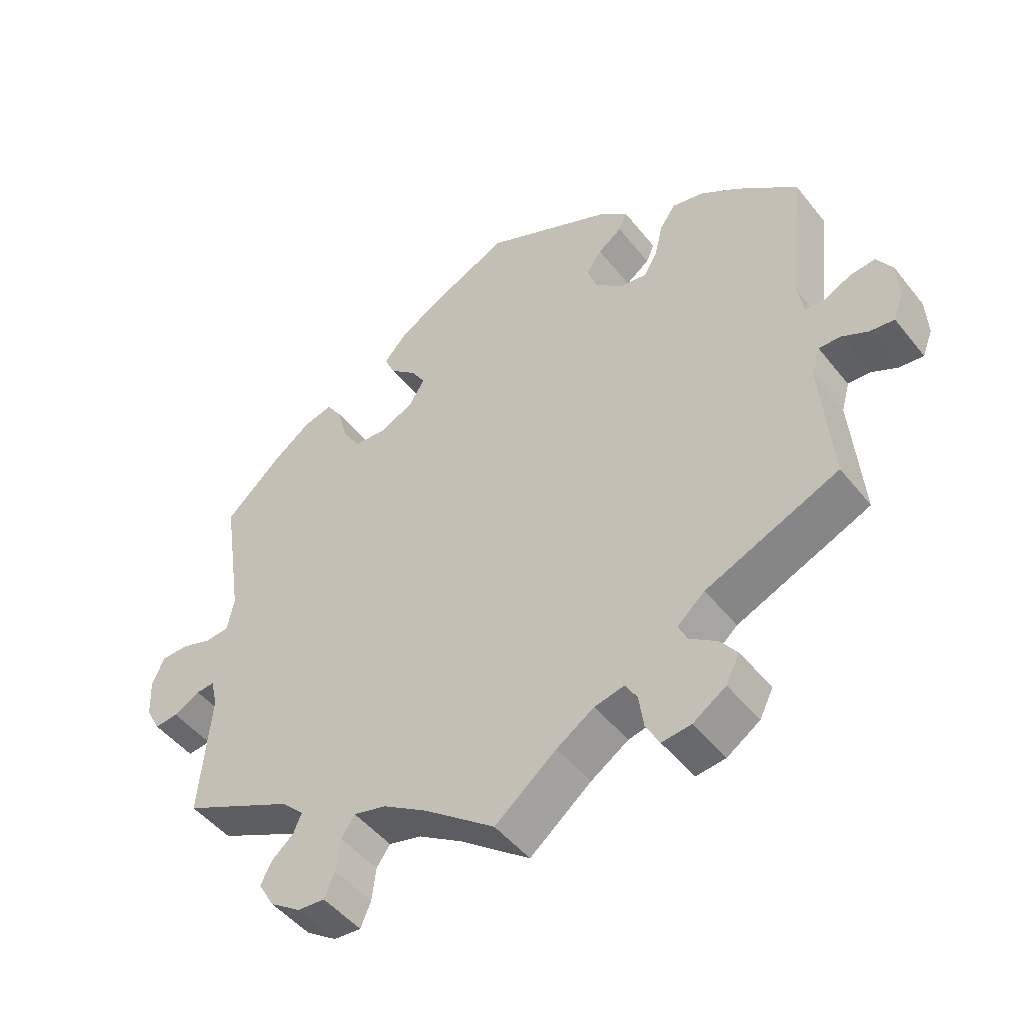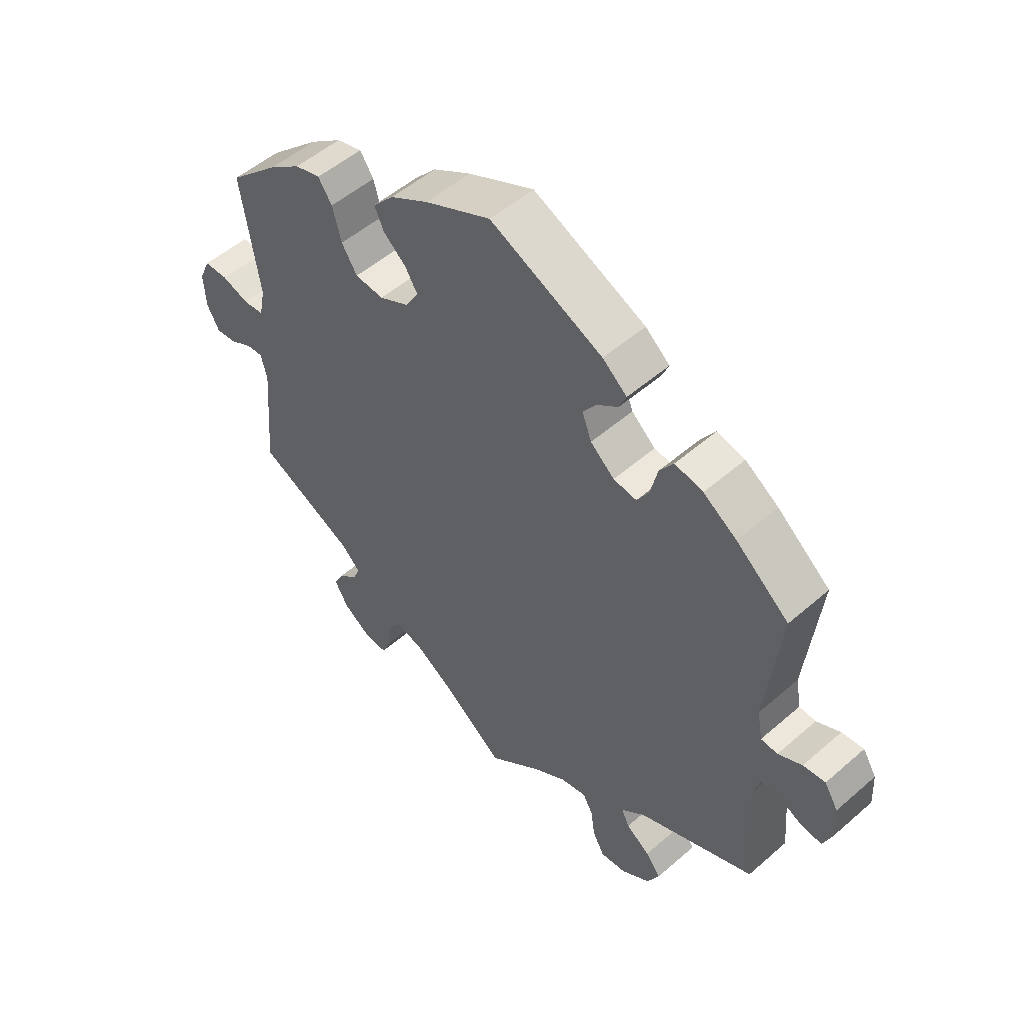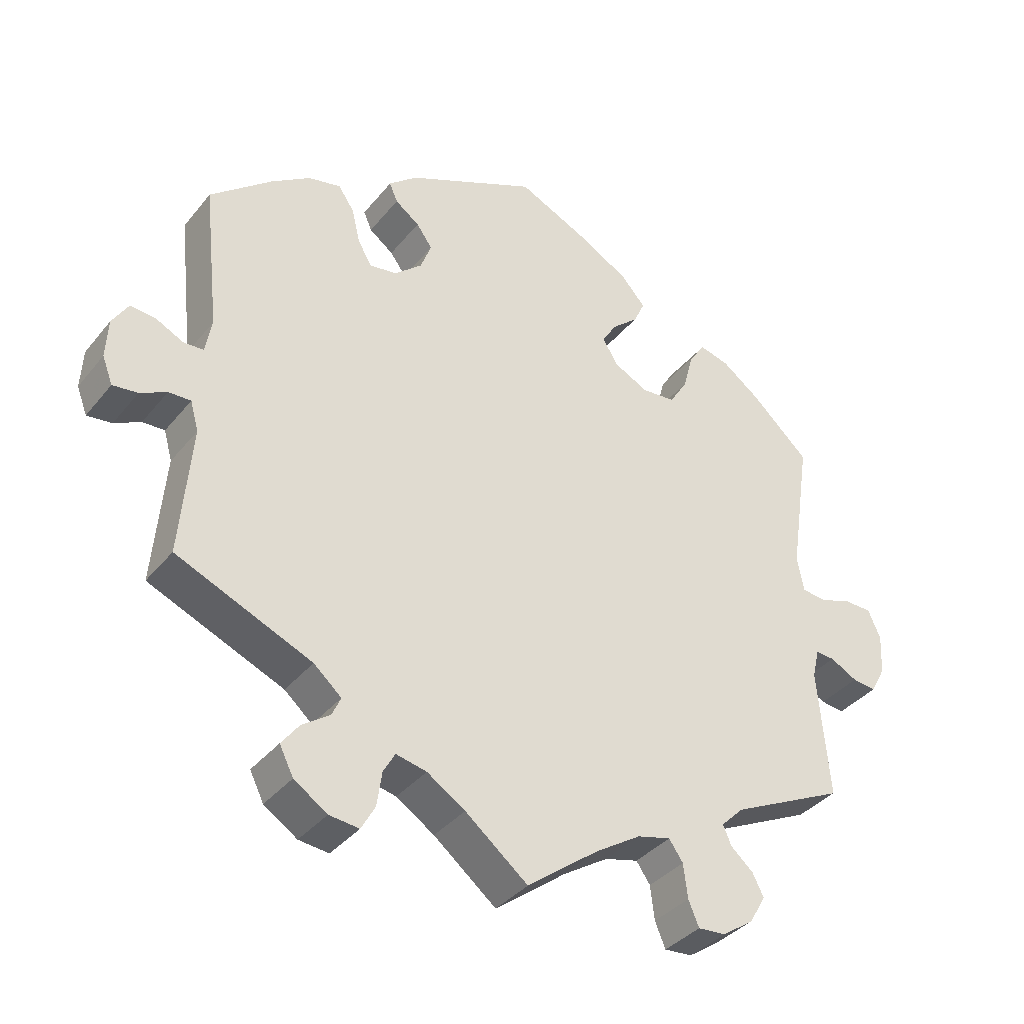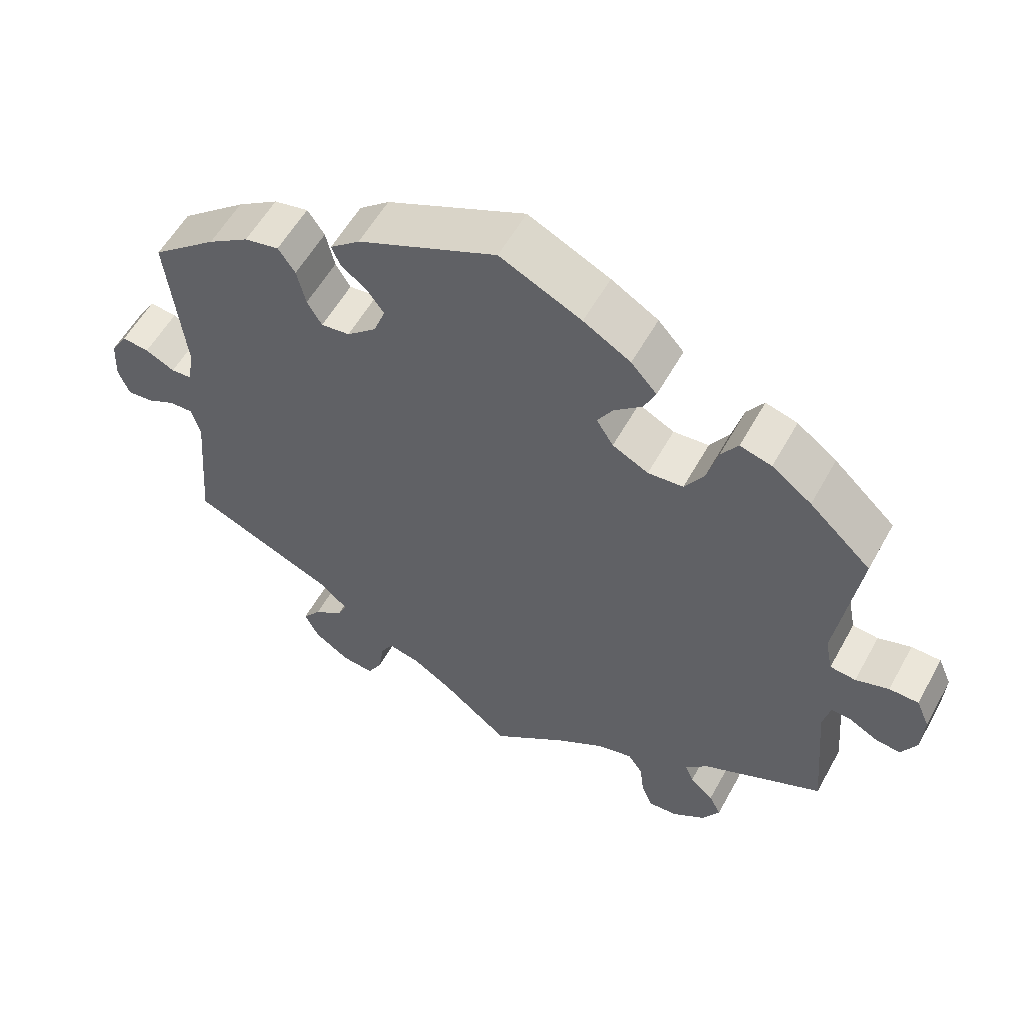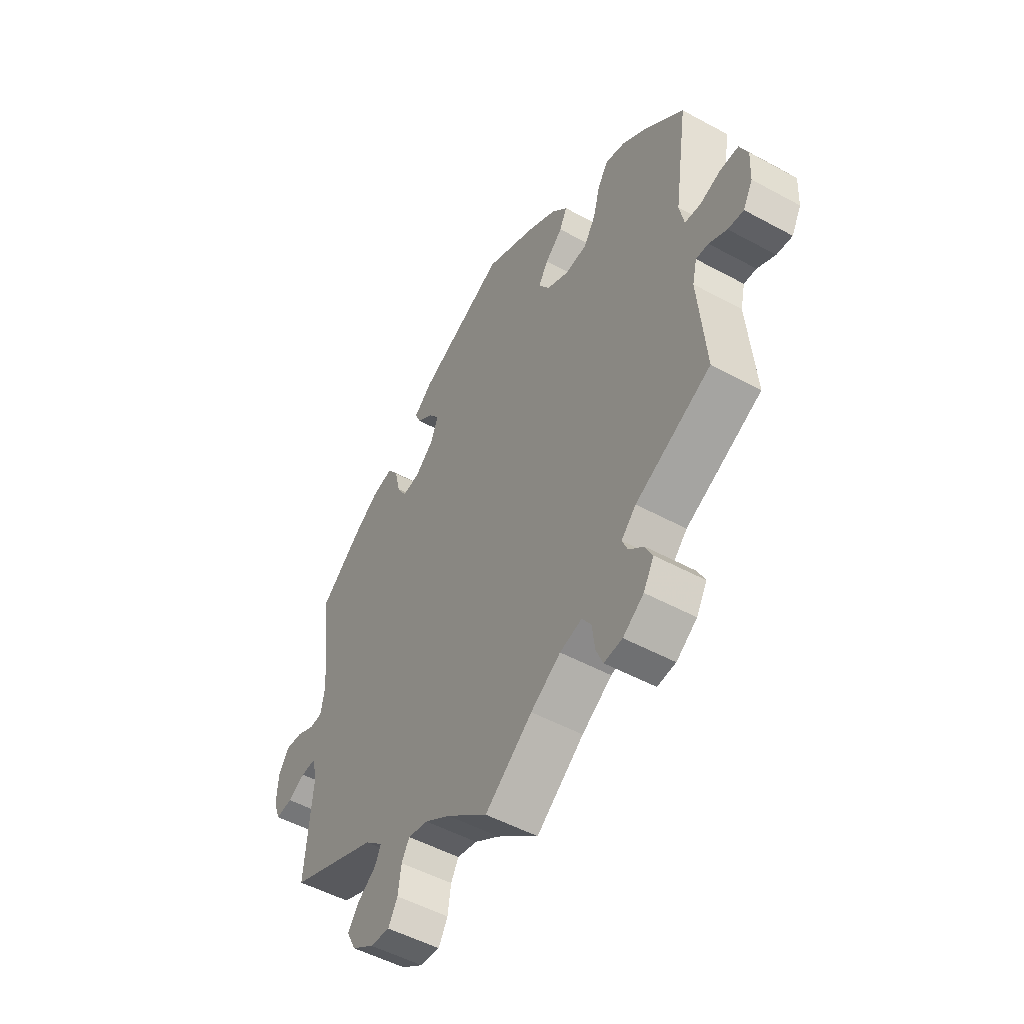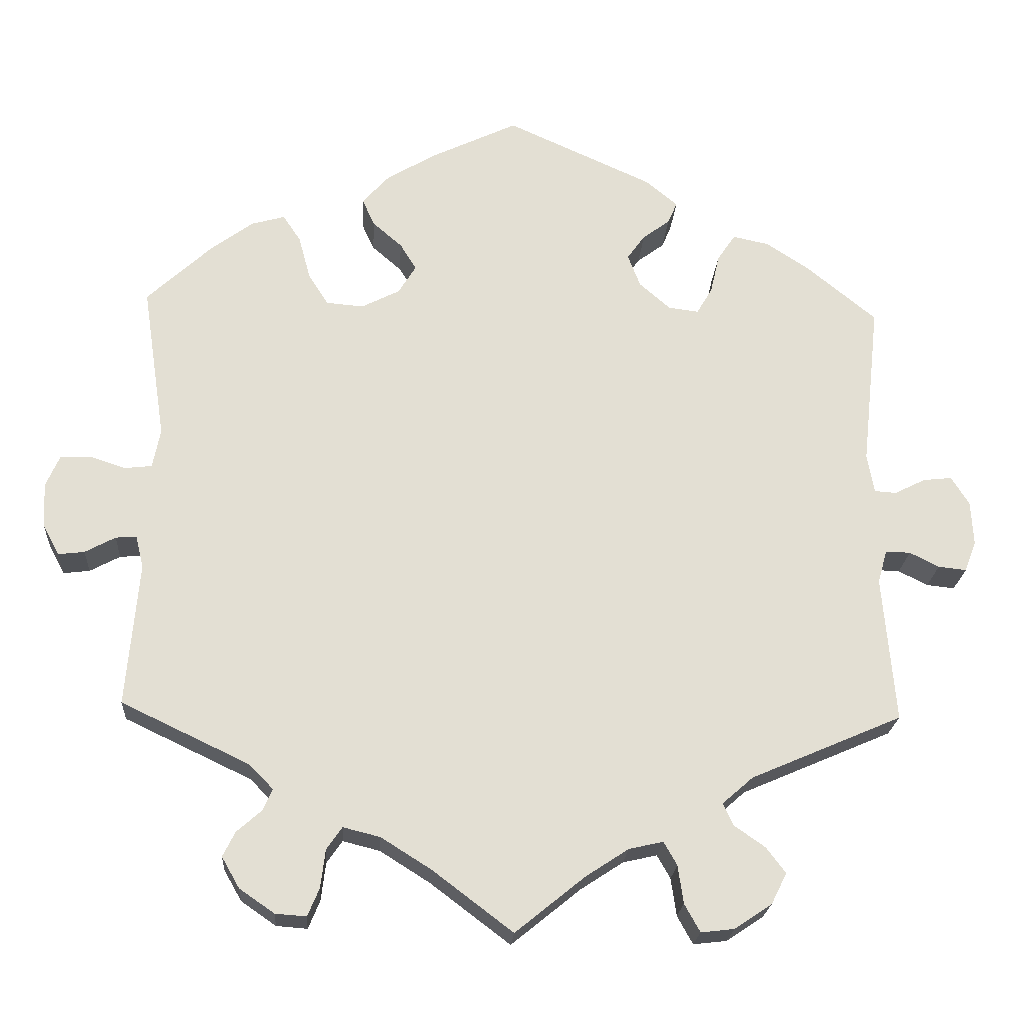
<metadata>
{"format":"obj","ext":"obj","renderer":"f3d","projection":"perspective","resolution":1024,"background":"white","views":[{"elev":-48.1,"azim":36.5,"up":"+Z"},{"elev":52.0,"azim":46.8,"up":"+Z"},{"elev":-36.8,"azim":146.2,"up":"+Z"},{"elev":56.6,"azim":-151.3,"up":"+Z"},{"elev":-51.1,"azim":-120.7,"up":"+Z"},{"elev":-22.1,"azim":-3.7,"up":"+Z"}]}
</metadata>
<code>
v 0.478 0.07 0.079
v 0.487 0.07 0.029
v 0.515 0.07 0.027
v 0.555 0.07 0.047
v 0.592 0.07 0.051
v 0.615 0.07 0.014
v 0.618 0.07 -0.043
v 0.603 0.07 -0.082
v 0.567 0.07 -0.078
v 0.529 0.07 -0.059
v 0.497 0.07 -0.058
v 0.485 0.07 -0.101
v 0.501 0.07 -0.289
v 0.306 0.07 -0.373
v 0.266 0.07 -0.408
v 0.279 0.07 -0.436
v 0.319 0.07 -0.464
v 0.344 0.07 -0.497
v 0.324 0.07 -0.537
v 0.276 0.07 -0.569
v 0.233 0.07 -0.574
v 0.213 0.07 -0.538
v 0.206 0.07 -0.489
v 0.189 0.07 -0.459
v 0.145 0.07 -0.469
v 0.09 0.07 -0.505
v 0 0.07 -0.578
v -0.103 0.07 -0.5
v -0.168 0.07 -0.459
v -0.216 0.07 -0.447
v -0.236 0.07 -0.476
v -0.242 0.07 -0.525
v -0.257 0.07 -0.561
v -0.297 0.07 -0.558
v -0.342 0.07 -0.527
v -0.365 0.07 -0.487
v -0.349 0.07 -0.455
v -0.317 0.07 -0.427
v -0.305 0.07 -0.399
v -0.337 0.07 -0.367
v -0.501 0.07 -0.289
v -0.485 0.07 -0.104
v -0.495 0.07 -0.062
v -0.522 0.07 -0.064
v -0.561 0.07 -0.085
v -0.595 0.07 -0.089
v -0.616 0.07 -0.05
v -0.619 0.07 0.008
v -0.601 0.07 0.049
v -0.561 0.07 0.05
v -0.516 0.07 0.035
v -0.481 0.07 0.039
v -0.471 0.07 0.089
v -0.501 0.07 0.289
v -0.417 0.07 0.367
v -0.363 0.07 0.407
v -0.32 0.07 0.419
v -0.297 0.07 0.385
v -0.282 0.07 0.329
v -0.256 0.07 0.288
v -0.208 0.07 0.284
v -0.159 0.07 0.309
v -0.136 0.07 0.346
v -0.157 0.07 0.38
v -0.195 0.07 0.413
v -0.211 0.07 0.448
v -0.176 0.07 0.487
v -0.112 0.07 0.525
v -0.001 0.07 0.578
v 0.188 0.07 0.493
v 0.229 0.07 0.459
v 0.217 0.07 0.431
v 0.182 0.07 0.405
v 0.159 0.07 0.373
v 0.175 0.07 0.331
v 0.215 0.07 0.296
v 0.254 0.07 0.291
v 0.274 0.07 0.325
v 0.286 0.07 0.376
v 0.309 0.07 0.41
v 0.356 0.07 0.4
v 0.412 0.07 0.363
v 0.501 0.07 0.29
v 0.478 0 0.079
v 0.487 0 0.029
v 0.515 0 0.027
v 0.555 0 0.047
v 0.592 0 0.051
v 0.615 0 0.014
v 0.618 0 -0.043
v 0.603 0 -0.082
v 0.567 0 -0.078
v 0.529 0 -0.059
v 0.497 0 -0.058
v 0.485 0 -0.101
v 0.501 0 -0.289
v 0.306 0 -0.373
v 0.266 0 -0.408
v 0.279 0 -0.436
v 0.319 0 -0.464
v 0.344 0 -0.497
v 0.324 0 -0.537
v 0.276 0 -0.569
v 0.233 0 -0.574
v 0.213 0 -0.538
v 0.206 0 -0.489
v 0.189 0 -0.459
v 0.145 0 -0.469
v 0.09 0 -0.505
v 0 0 -0.578
v -0.103 0 -0.5
v -0.168 0 -0.459
v -0.216 0 -0.447
v -0.236 0 -0.476
v -0.242 0 -0.525
v -0.257 0 -0.561
v -0.297 0 -0.558
v -0.342 0 -0.527
v -0.365 0 -0.487
v -0.349 0 -0.455
v -0.317 0 -0.427
v -0.305 0 -0.399
v -0.337 0 -0.367
v -0.501 0 -0.289
v -0.485 0 -0.104
v -0.495 0 -0.062
v -0.522 0 -0.064
v -0.561 0 -0.085
v -0.595 0 -0.089
v -0.616 0 -0.05
v -0.619 0 0.008
v -0.601 0 0.049
v -0.561 0 0.05
v -0.516 0 0.035
v -0.481 0 0.039
v -0.471 0 0.089
v -0.501 0 0.289
v -0.417 0 0.367
v -0.363 0 0.407
v -0.32 0 0.419
v -0.297 0 0.385
v -0.282 0 0.329
v -0.256 0 0.288
v -0.208 0 0.284
v -0.159 0 0.309
v -0.136 0 0.346
v -0.157 0 0.38
v -0.195 0 0.413
v -0.211 0 0.448
v -0.176 0 0.487
v -0.112 0 0.525
v -0.001 0 0.578
v 0.188 0 0.493
v 0.229 0 0.459
v 0.217 0 0.431
v 0.182 0 0.405
v 0.159 0 0.373
v 0.175 0 0.331
v 0.215 0 0.296
v 0.254 0 0.291
v 0.274 0 0.325
v 0.286 0 0.376
v 0.309 0 0.41
v 0.356 0 0.4
v 0.412 0 0.363
v 0.501 0 0.29
f 82 83 1
f 81 82 1 2
f 78 79 80 81
f 77 78 81 2
f 76 77 2
f 75 76 2
f 70 71 72 73
f 70 73 74
f 69 70 74
f 68 69 74 75
f 64 65 66 67
f 63 64 67 68
f 56 57 58 59
f 56 59 60
f 53 54 55 56
f 52 53 56 60
f 48 49 50 51
f 48 51 52
f 47 48 52
f 44 45 46 47
f 43 44 47 52
f 42 43 52 60
f 40 41 42 60
f 35 36 37 38
f 35 38 39
f 34 35 39
f 31 32 33 34
f 30 31 34 39
f 29 30 39 40
f 26 27 28
f 25 26 28 29
f 24 25 29 40
f 20 21 22 23
f 20 23 24
f 19 20 24
f 16 17 18 19
f 15 16 19 24
f 14 15 24 40
f 12 13 14 40
f 7 8 9 10
f 7 10 11
f 6 7 11
f 3 4 5 6
f 2 3 6 11
f 63 68 75 2
f 12 40 60 61
f 12 61 62
f 12 62 63
f 2 11 12 63
f 84 166 165
f 85 84 165 164
f 164 163 162 161
f 85 164 161 160
f 85 160 159
f 85 159 158
f 156 155 154 153
f 157 156 153
f 157 153 152
f 158 157 152 151
f 150 149 148 147
f 151 150 147 146
f 142 141 140 139
f 143 142 139
f 139 138 137 136
f 143 139 136 135
f 134 133 132 131
f 135 134 131
f 135 131 130
f 130 129 128 127
f 135 130 127 126
f 143 135 126 125
f 143 125 124 123
f 121 120 119 118
f 122 121 118
f 122 118 117
f 117 116 115 114
f 122 117 114 113
f 123 122 113 112
f 111 110 109
f 112 111 109 108
f 123 112 108 107
f 106 105 104 103
f 107 106 103
f 107 103 102
f 102 101 100 99
f 107 102 99 98
f 123 107 98 97
f 123 97 96 95
f 93 92 91 90
f 94 93 90
f 94 90 89
f 89 88 87 86
f 94 89 86 85
f 85 158 151 146
f 144 143 123 95
f 145 144 95
f 146 145 95
f 146 95 94 85
f 1 84 85 2
f 2 85 86 3
f 3 86 87 4
f 4 87 88 5
f 5 88 89 6
f 6 89 90 7
f 7 90 91 8
f 8 91 92 9
f 9 92 93 10
f 10 93 94 11
f 11 94 95 12
f 12 95 96 13
f 13 96 97 14
f 14 97 98 15
f 15 98 99 16
f 16 99 100 17
f 17 100 101 18
f 18 101 102 19
f 19 102 103 20
f 20 103 104 21
f 21 104 105 22
f 22 105 106 23
f 23 106 107 24
f 24 107 108 25
f 25 108 109 26
f 26 109 110 27
f 27 110 111 28
f 28 111 112 29
f 29 112 113 30
f 30 113 114 31
f 31 114 115 32
f 32 115 116 33
f 33 116 117 34
f 34 117 118 35
f 35 118 119 36
f 36 119 120 37
f 37 120 121 38
f 38 121 122 39
f 39 122 123 40
f 40 123 124 41
f 41 124 125 42
f 42 125 126 43
f 43 126 127 44
f 44 127 128 45
f 45 128 129 46
f 46 129 130 47
f 47 130 131 48
f 48 131 132 49
f 49 132 133 50
f 50 133 134 51
f 51 134 135 52
f 52 135 136 53
f 53 136 137 54
f 54 137 138 55
f 55 138 139 56
f 56 139 140 57
f 57 140 141 58
f 58 141 142 59
f 59 142 143 60
f 60 143 144 61
f 61 144 145 62
f 62 145 146 63
f 63 146 147 64
f 64 147 148 65
f 65 148 149 66
f 66 149 150 67
f 67 150 151 68
f 68 151 152 69
f 69 152 153 70
f 70 153 154 71
f 71 154 155 72
f 72 155 156 73
f 73 156 157 74
f 74 157 158 75
f 75 158 159 76
f 76 159 160 77
f 77 160 161 78
f 78 161 162 79
f 79 162 163 80
f 80 163 164 81
f 81 164 165 82
f 82 165 166 83
f 83 166 84 1

</code>
